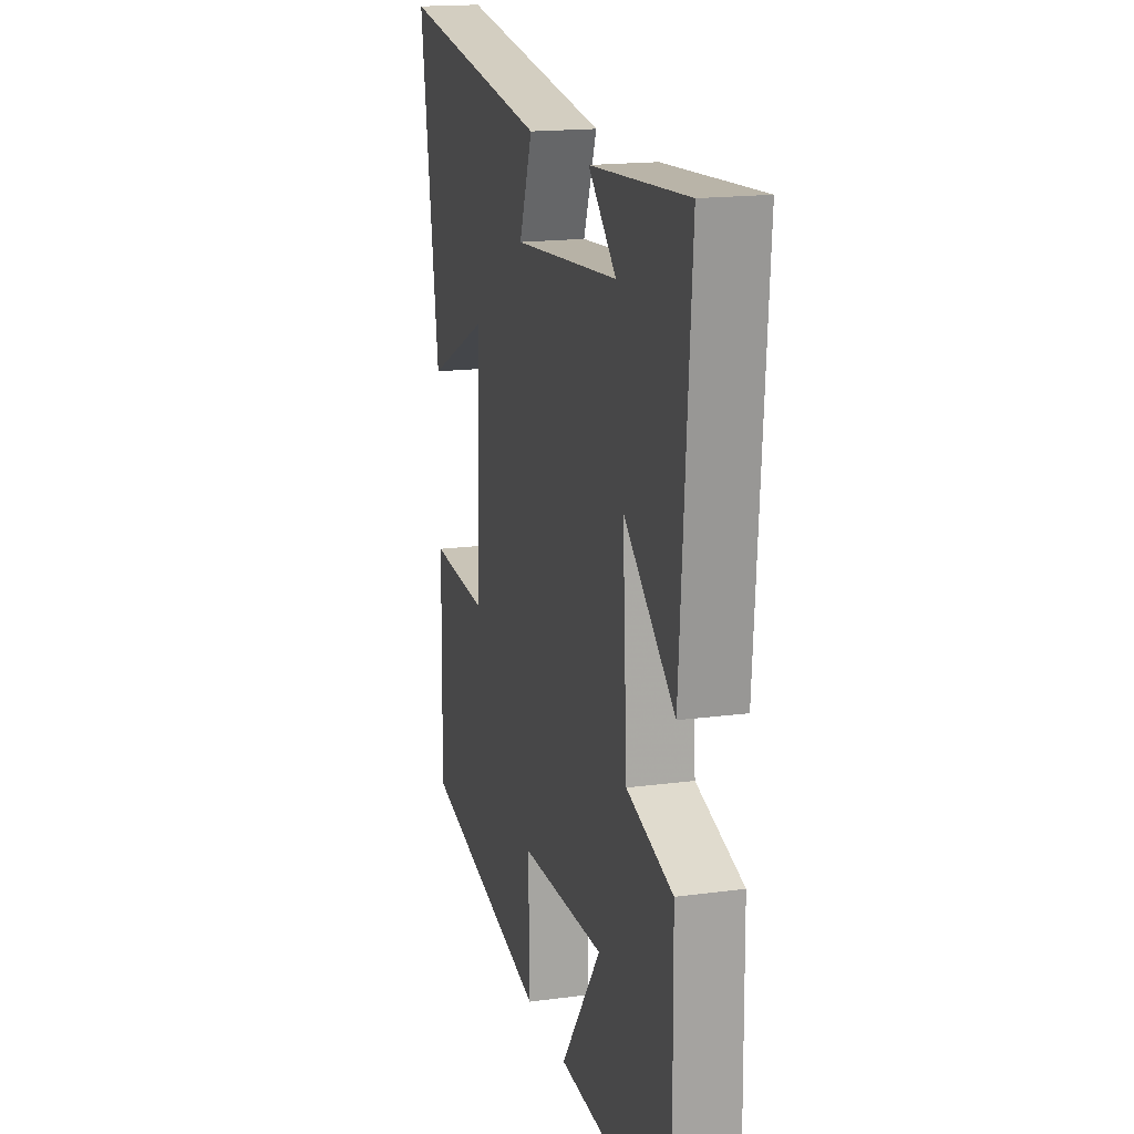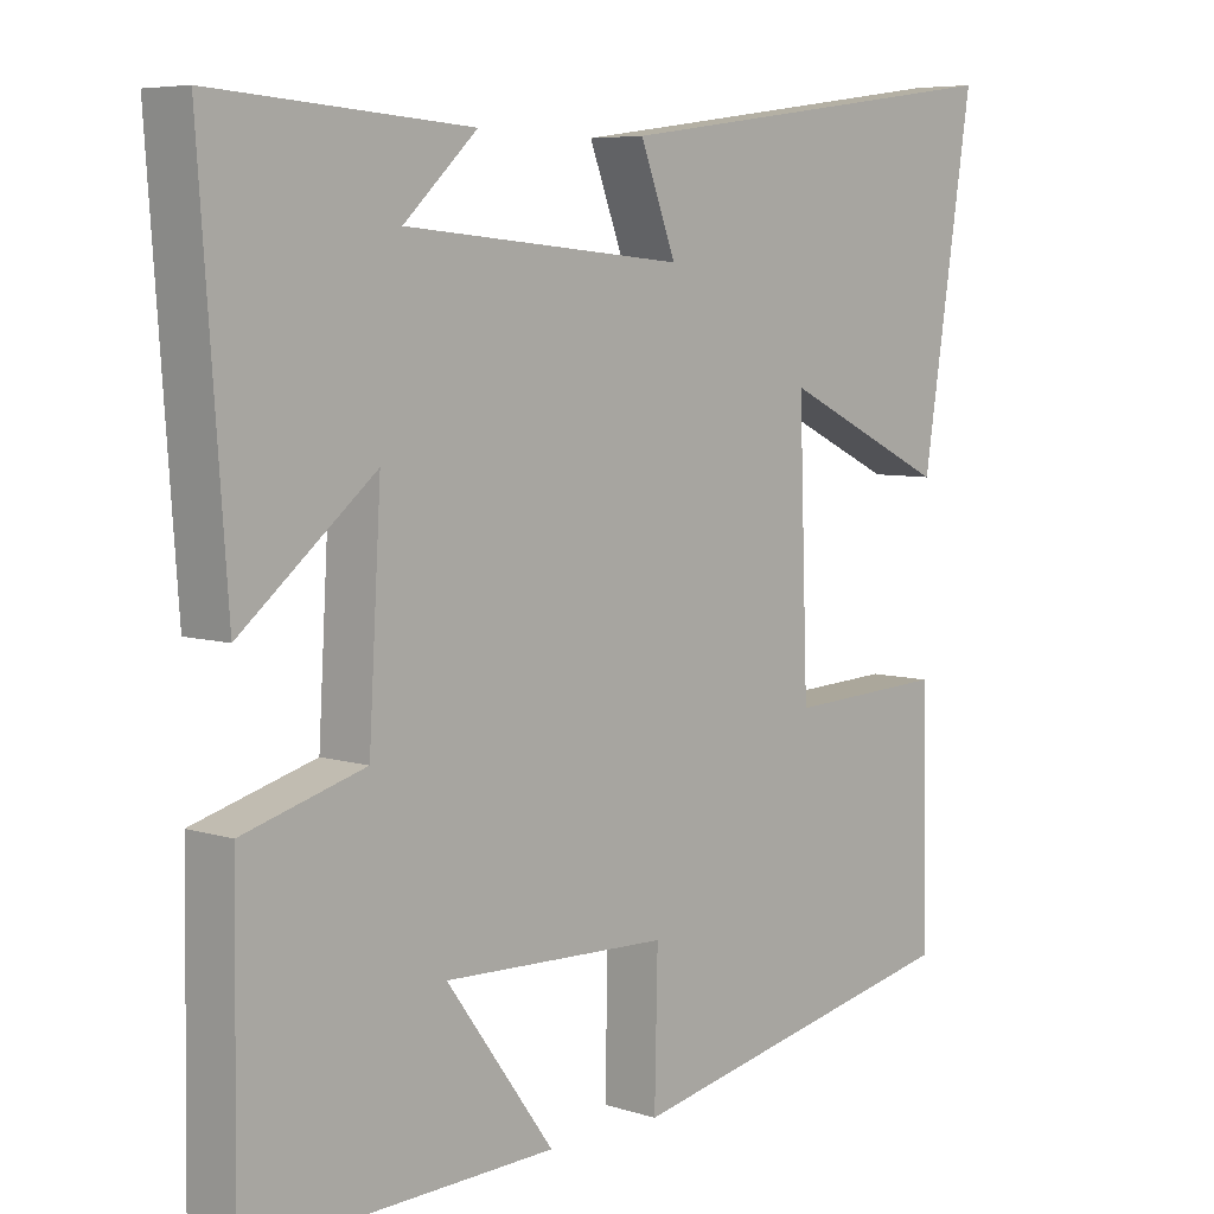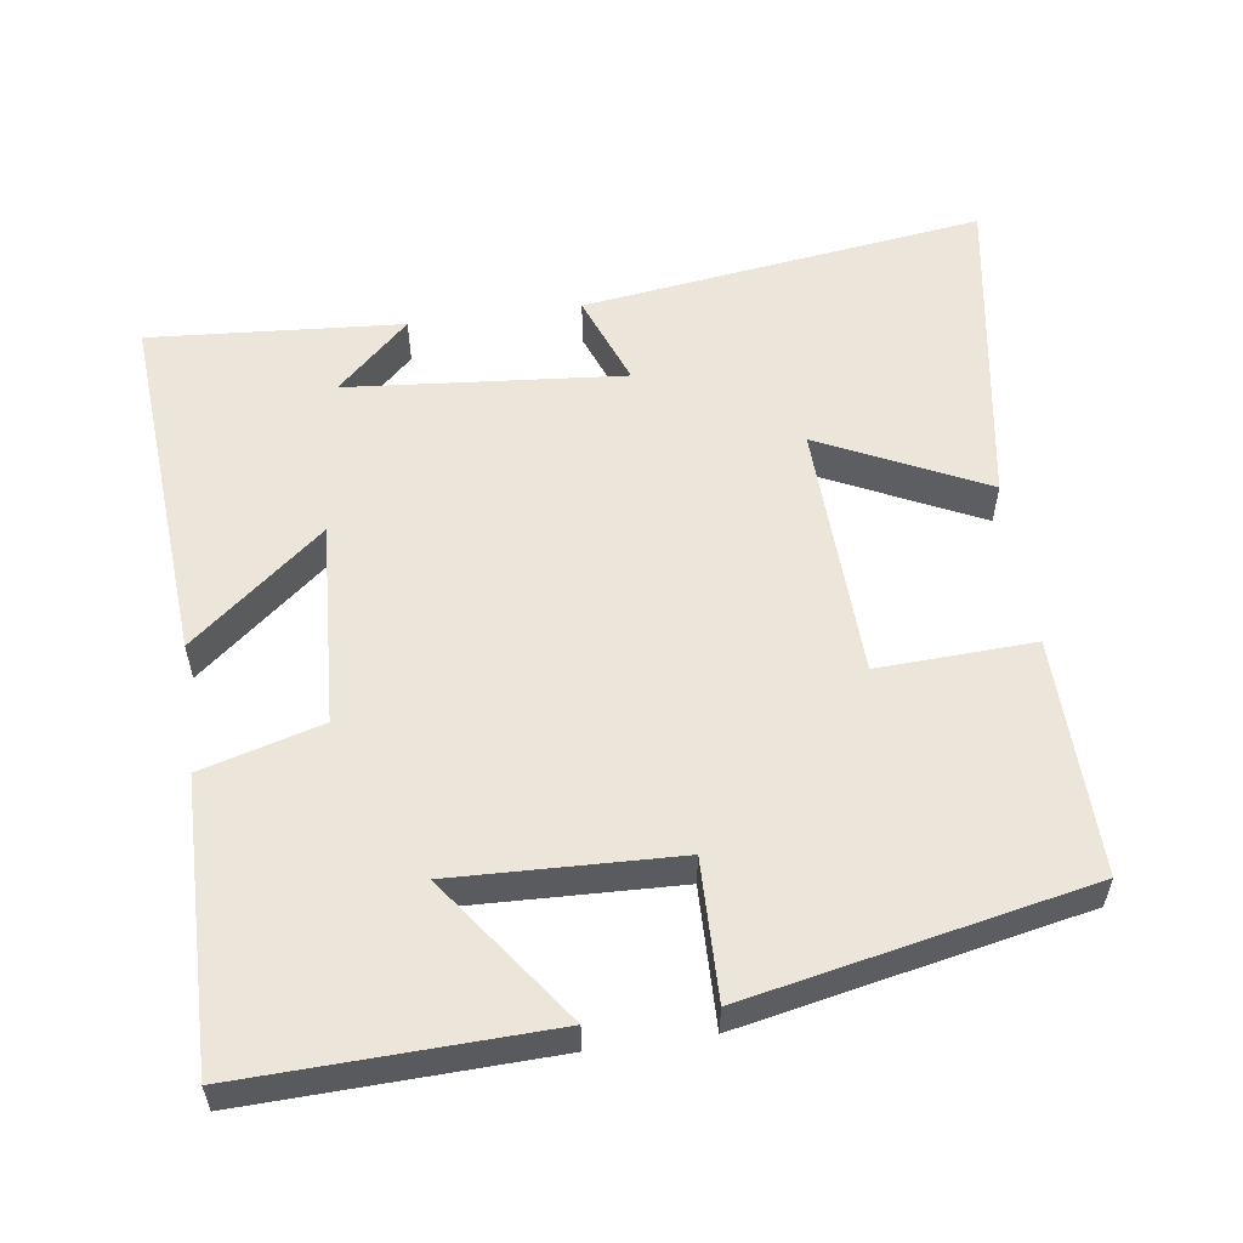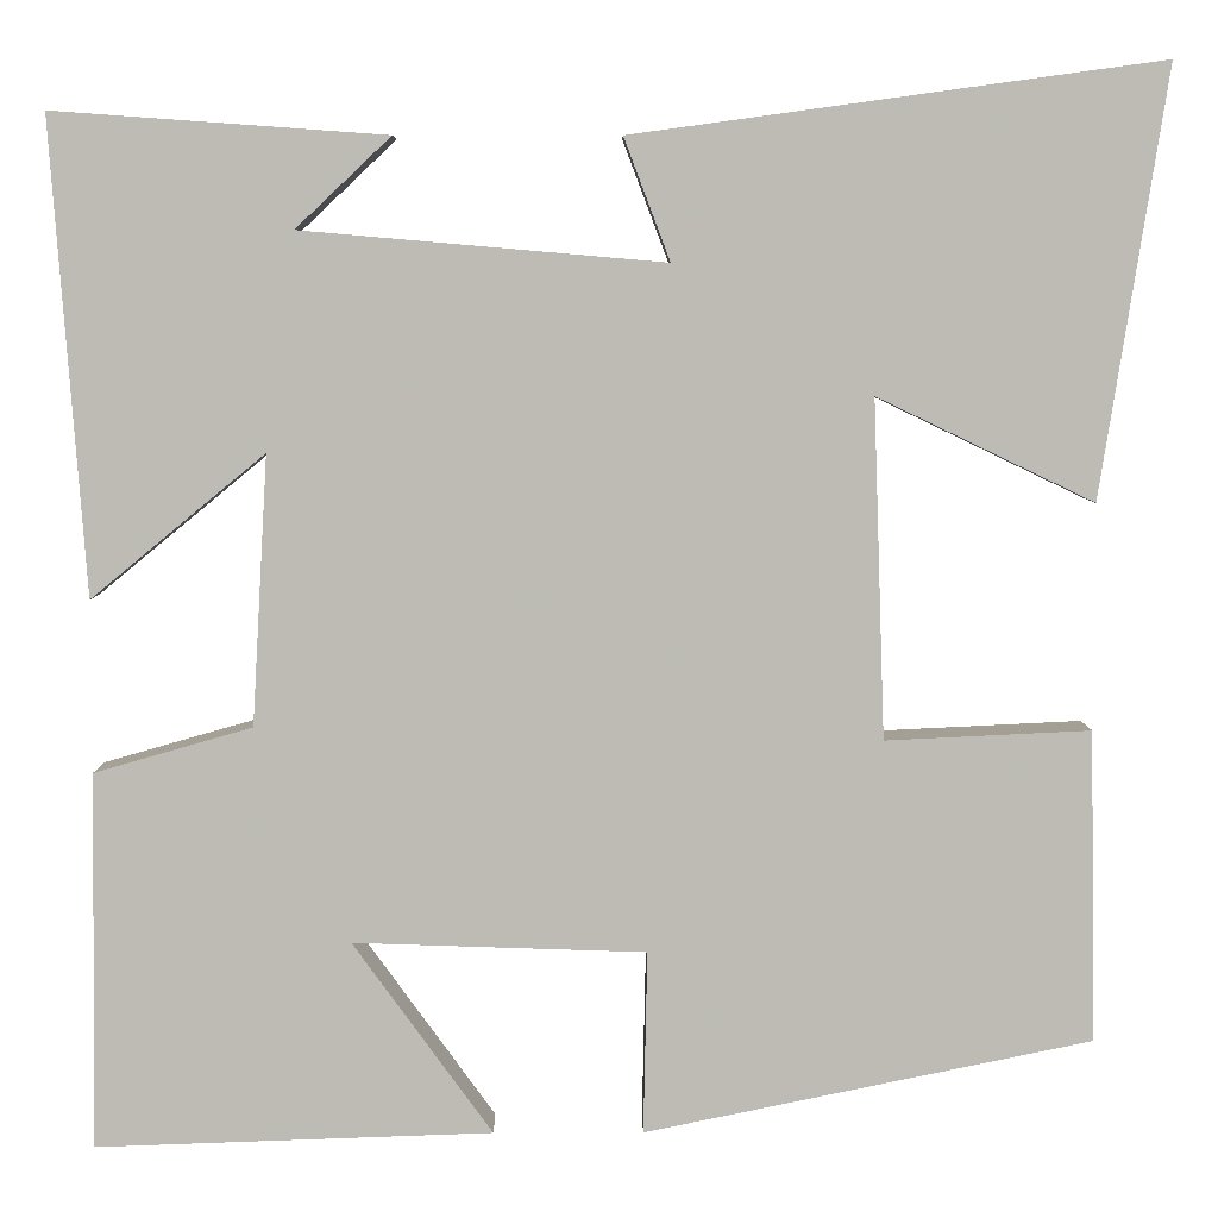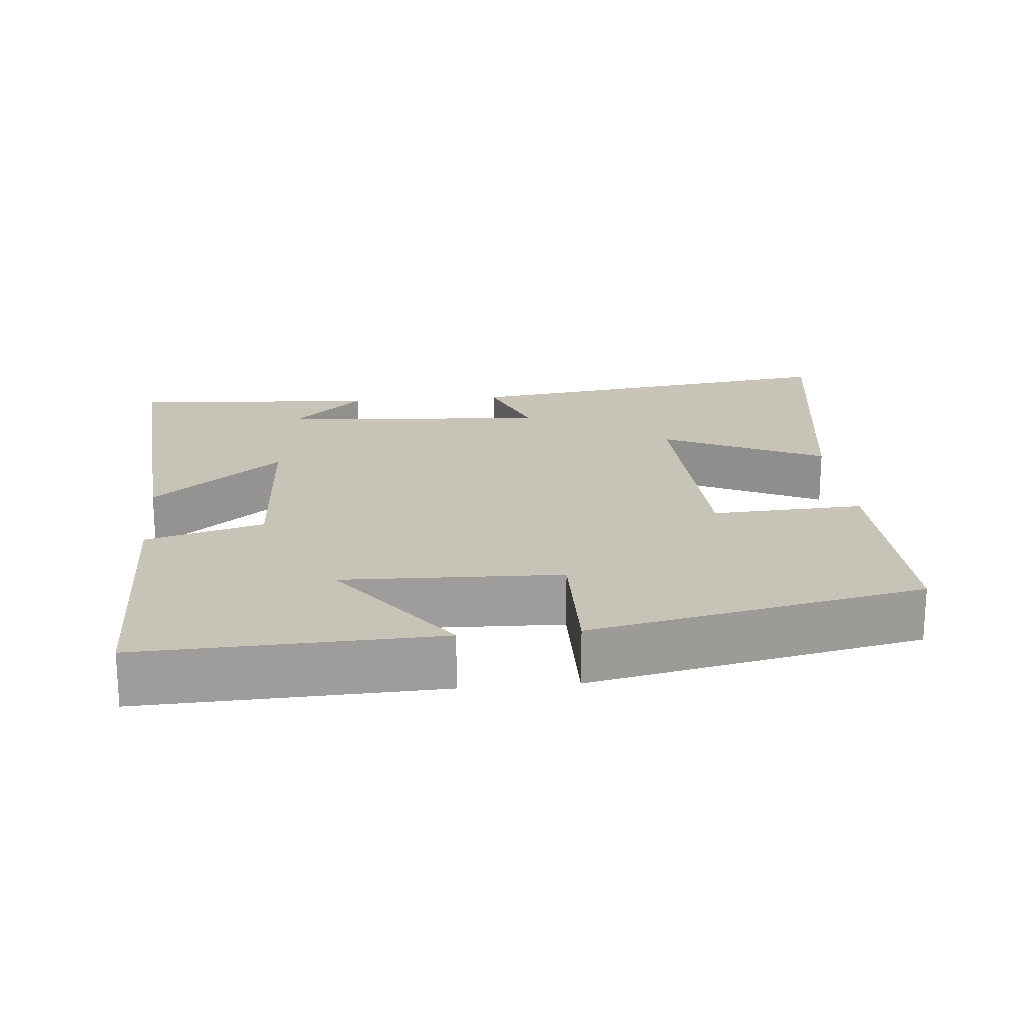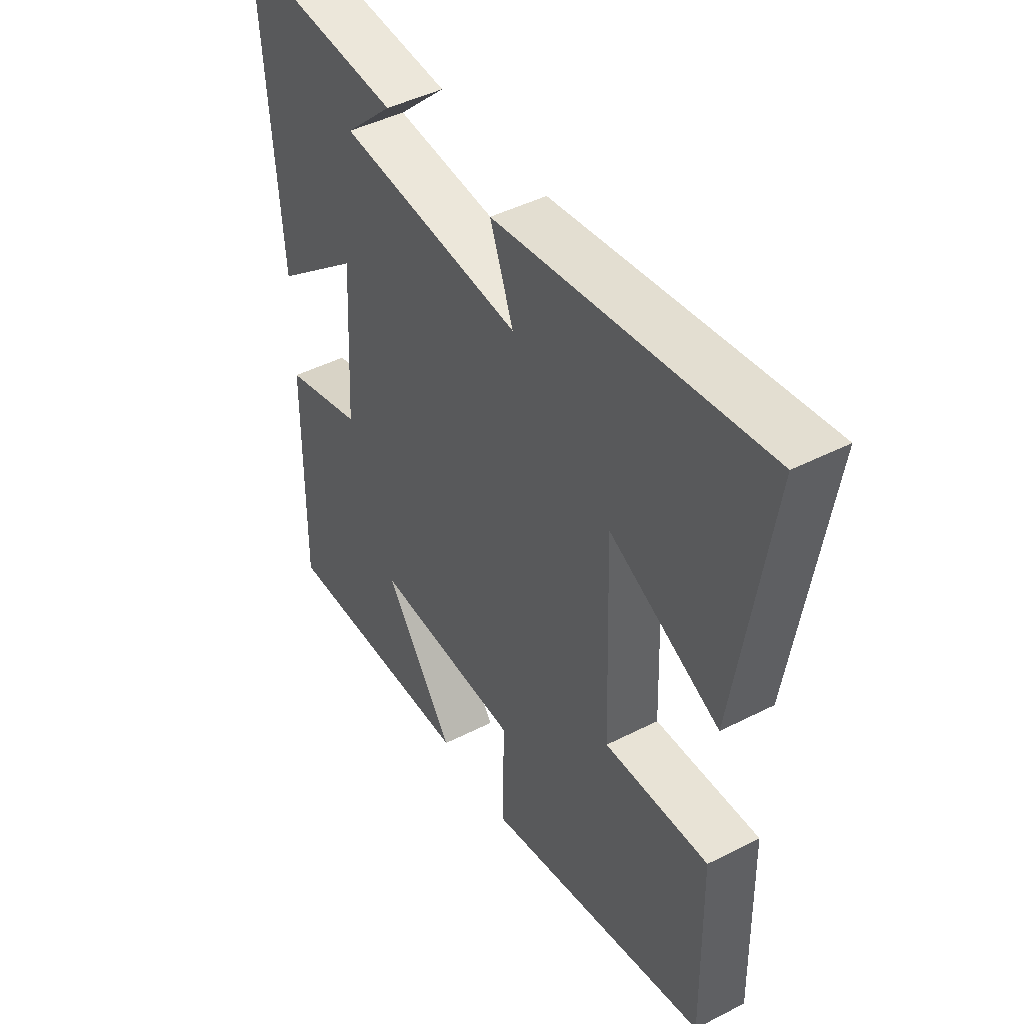
<metadata>
{"format":"obj","ext":"obj","renderer":"f3d","projection":"perspective","resolution":1024,"background":"white","views":[{"elev":17.3,"azim":75.1,"up":"+Z"},{"elev":6.4,"azim":133.3,"up":"+Z"},{"elev":56.3,"azim":172.1,"up":"+Y"},{"elev":5.8,"azim":179.6,"up":"+Z"},{"elev":19.7,"azim":174.6,"up":"+Y"},{"elev":44.9,"azim":-120.7,"up":"+Z"}]}
</metadata>
<code>
v -0.568 0.07 0.574
v -0.03 0.07 0.5
v -0.077 0.07 0.376
v 0.293 0.07 0.408
v 0.196 0.07 0.5
v 0.535 0.07 0.524
v 0.5 0.07 0.043
v 0.323 0.07 0.189
v 0.339 0.07 -0.085
v 0.5 0.07 -0.131
v 0.505 0.07 -0.514
v 0.101 0.07 -0.5
v 0.243 0.07 -0.304
v -0.055 0.07 -0.314
v -0.051 0.07 -0.5
v -0.506 0.07 -0.406
v -0.5 0.07 -0.089
v -0.291 0.07 -0.099
v -0.279 0.07 0.245
v -0.5 0.07 0.139
v -0.568 0 0.574
v -0.03 0 0.5
v -0.077 0 0.376
v 0.293 0 0.408
v 0.196 0 0.5
v 0.535 0 0.524
v 0.5 0 0.043
v 0.323 0 0.189
v 0.339 0 -0.085
v 0.5 0 -0.131
v 0.505 0 -0.514
v 0.101 0 -0.5
v 0.243 0 -0.304
v -0.055 0 -0.314
v -0.051 0 -0.5
v -0.506 0 -0.406
v -0.5 0 -0.089
v -0.291 0 -0.099
v -0.279 0 0.245
v -0.5 0 0.139
f 1 2 3
f 20 1 3
f 19 20 3
f 18 19 3 4
f 16 17 18
f 15 16 18
f 14 15 18
f 13 14 18 4
f 10 11 12 13
f 9 10 13
f 8 9 13 4
f 7 8 4
f 6 7 4
f 4 5 6
f 23 22 21
f 23 21 40
f 23 40 39
f 24 23 39 38
f 38 37 36
f 38 36 35
f 38 35 34
f 24 38 34 33
f 33 32 31 30
f 33 30 29
f 24 33 29 28
f 24 28 27
f 24 27 26
f 26 25 24
f 1 21 22 2
f 2 22 23 3
f 3 23 24 4
f 4 24 25 5
f 5 25 26 6
f 6 26 27 7
f 7 27 28 8
f 8 28 29 9
f 9 29 30 10
f 10 30 31 11
f 11 31 32 12
f 12 32 33 13
f 13 33 34 14
f 14 34 35 15
f 15 35 36 16
f 16 36 37 17
f 17 37 38 18
f 18 38 39 19
f 19 39 40 20
f 20 40 21 1

</code>
